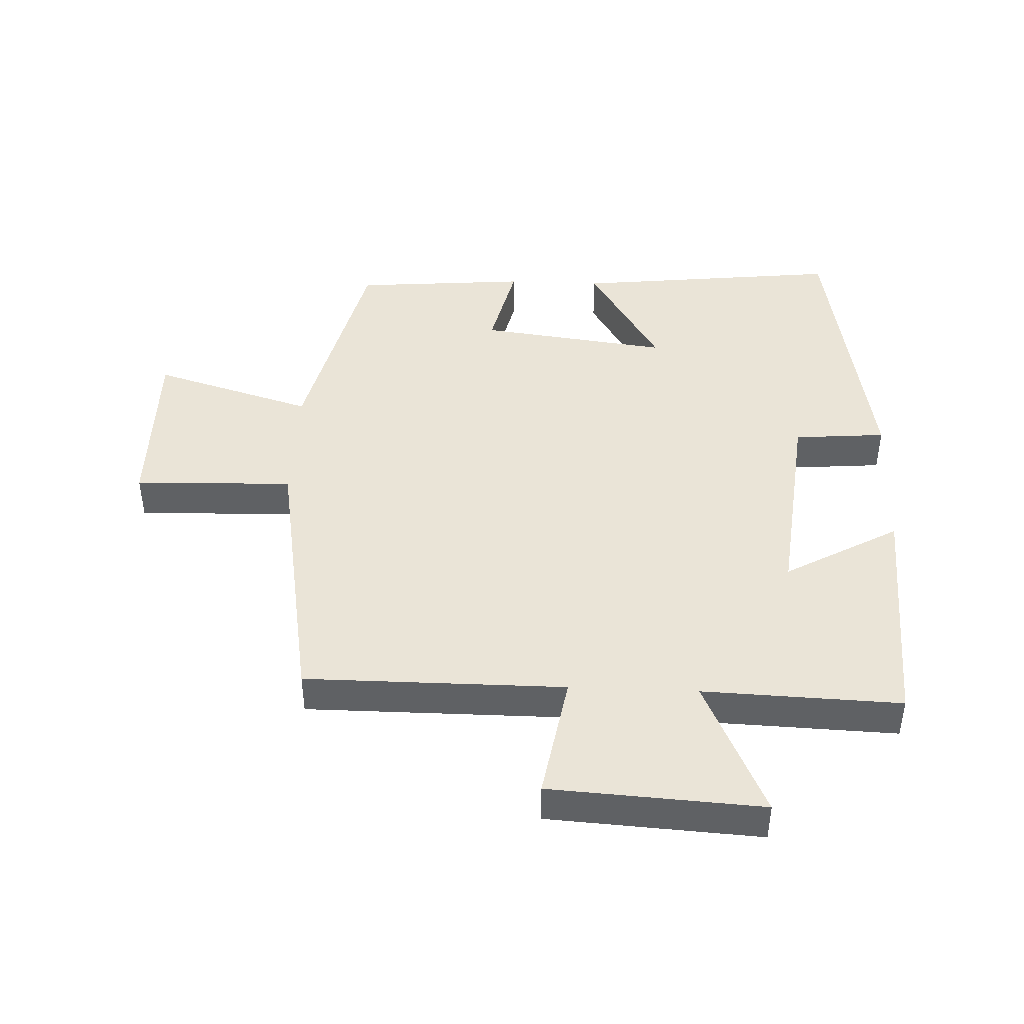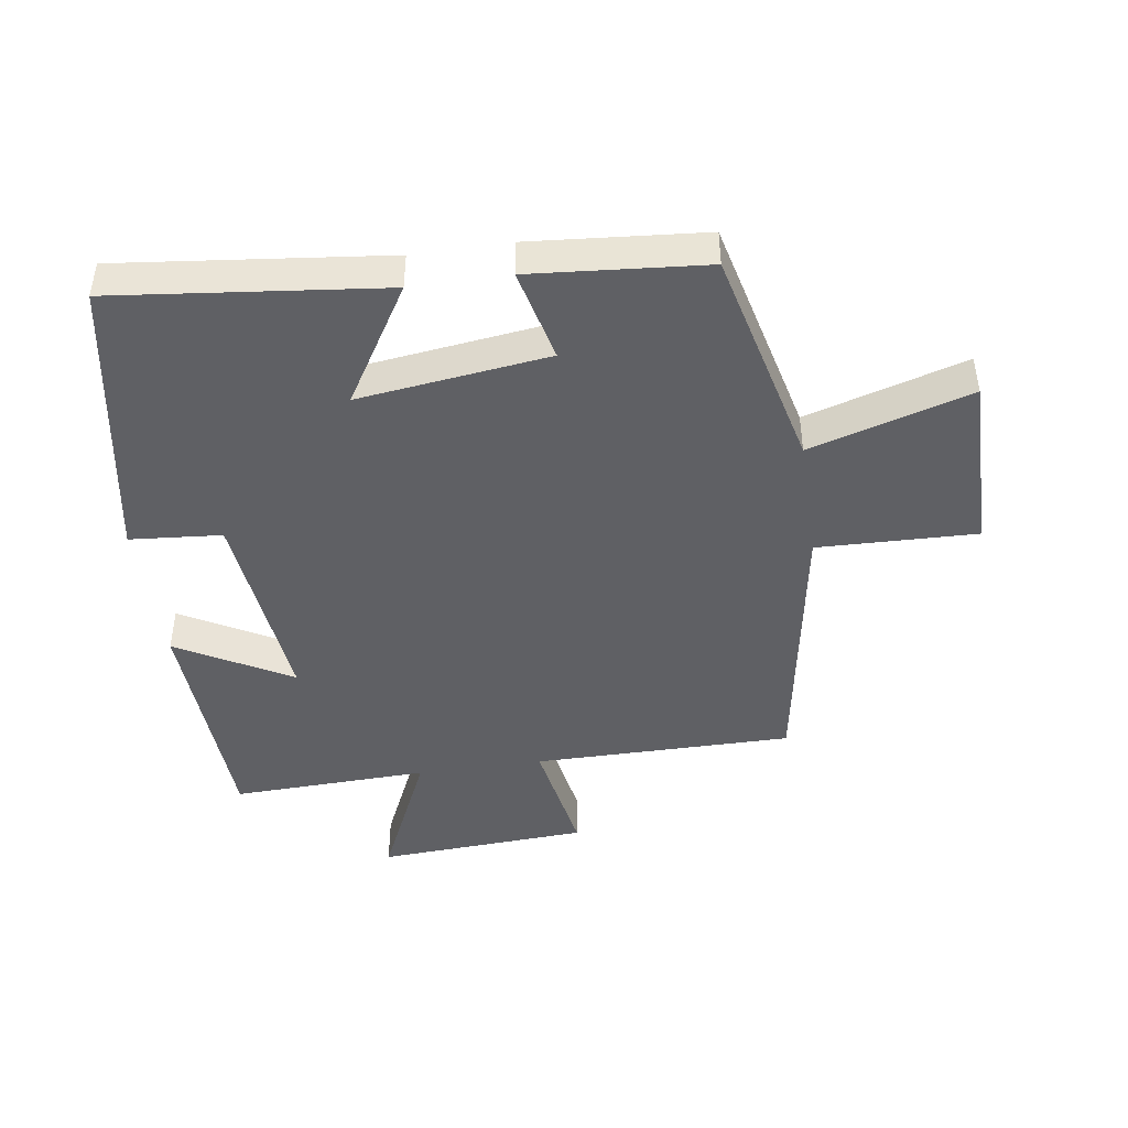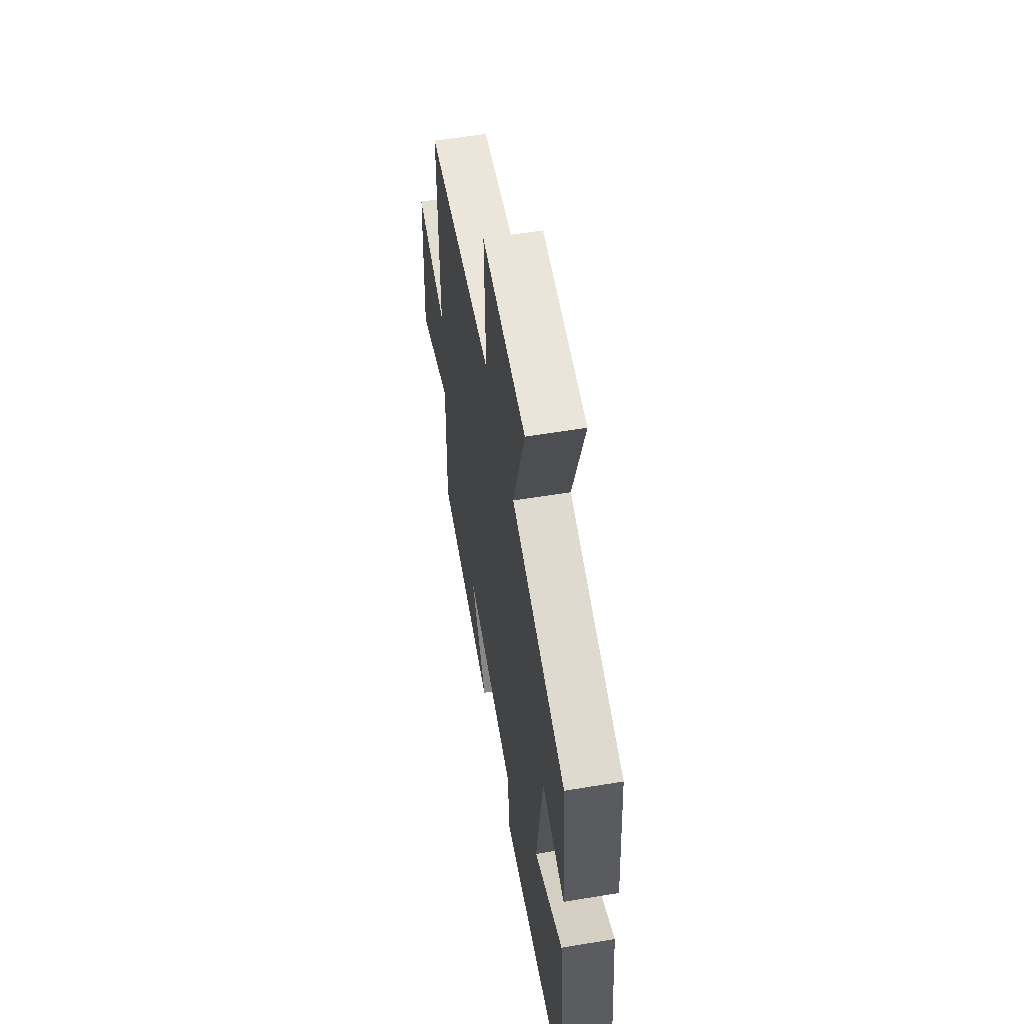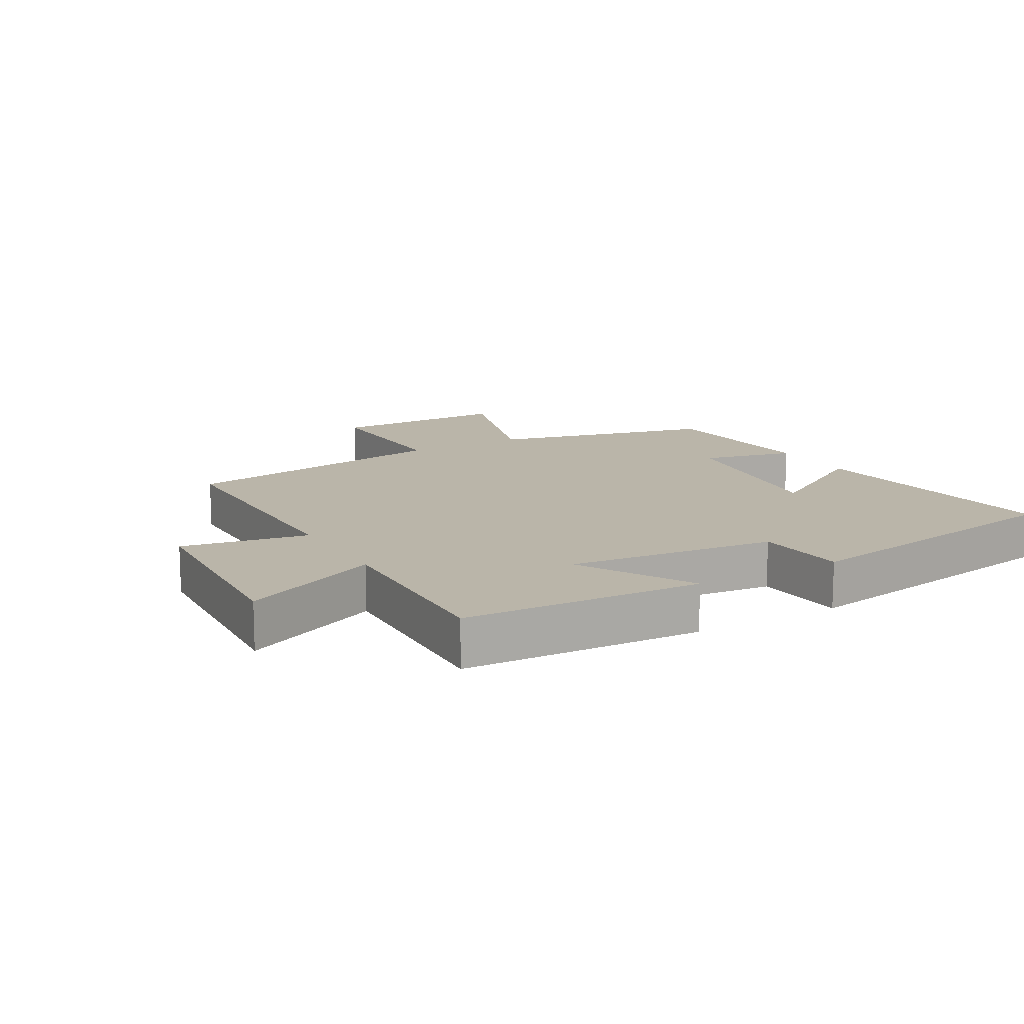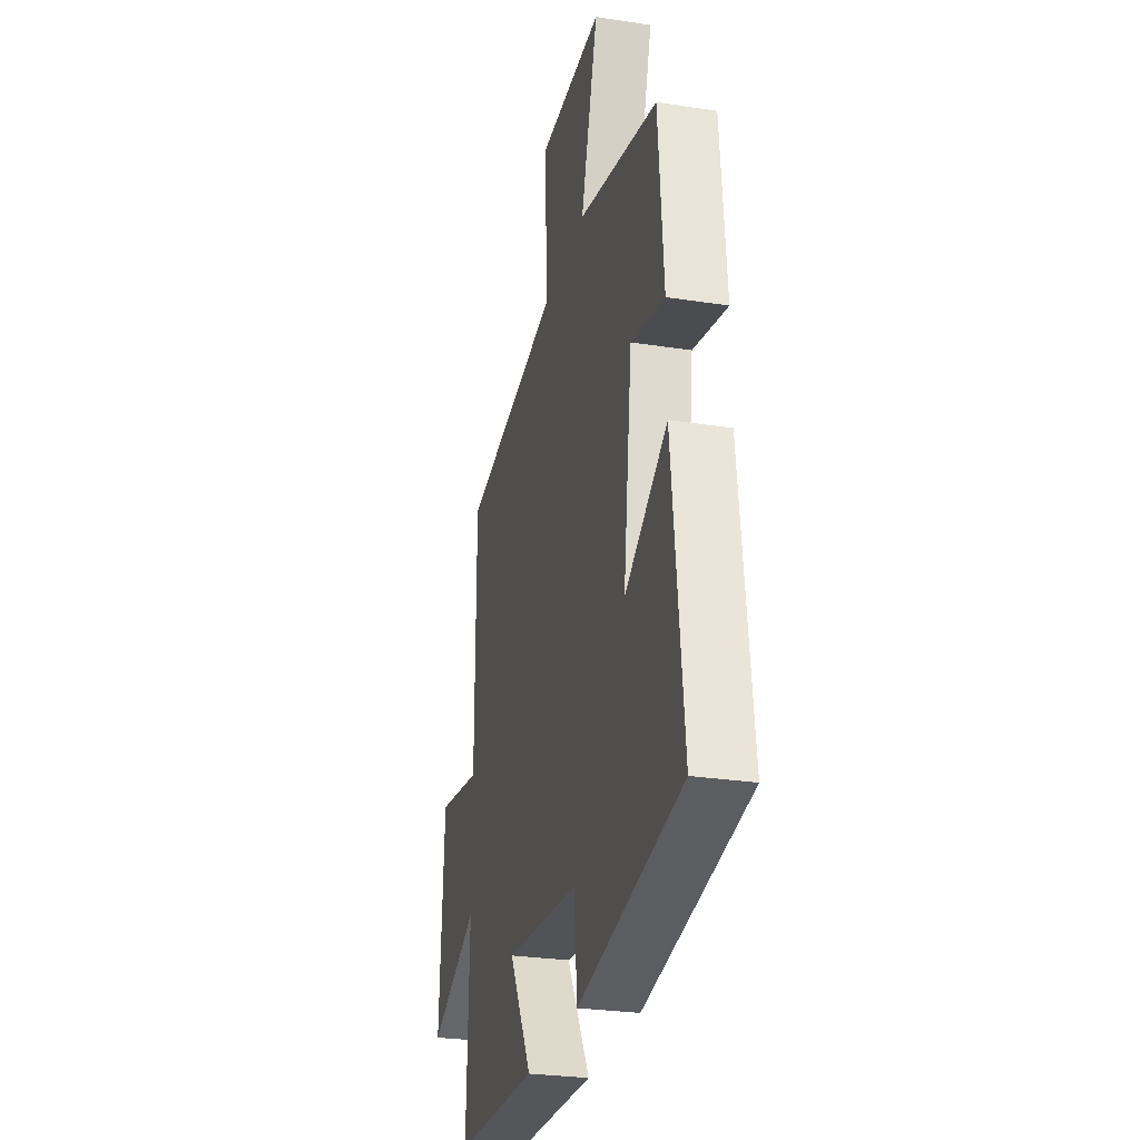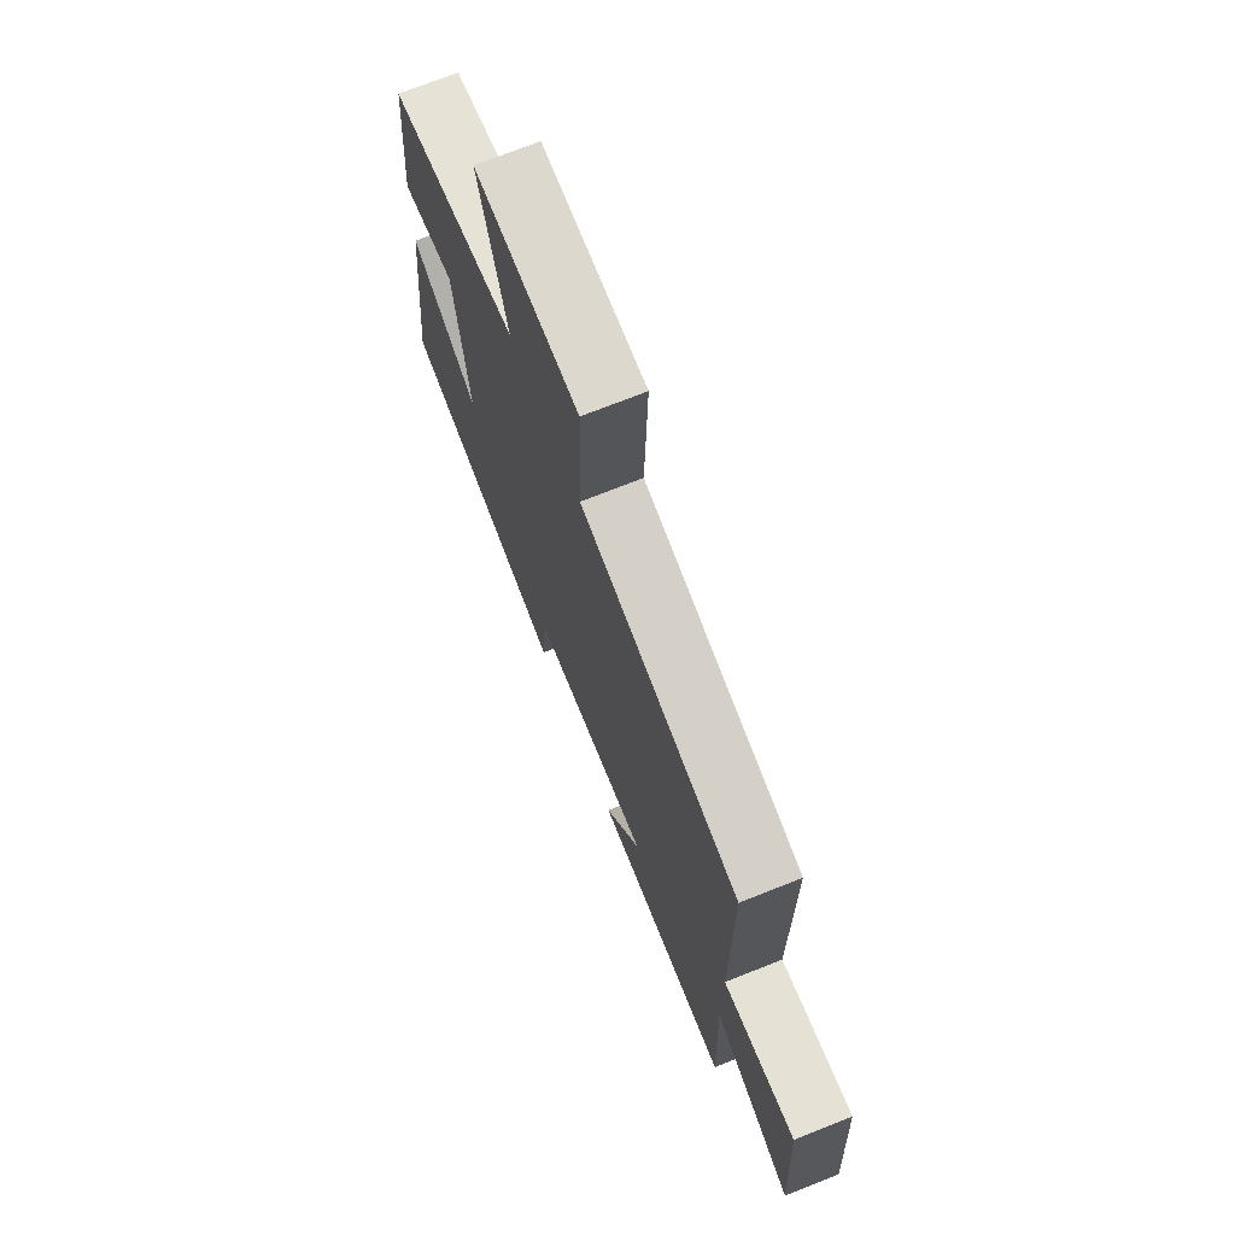
<metadata>
{"format":"obj","ext":"obj","renderer":"f3d","projection":"perspective","resolution":1024,"background":"white","views":[{"elev":43.7,"azim":92.4,"up":"+Y"},{"elev":-44.5,"azim":-81.6,"up":"+Y"},{"elev":58.2,"azim":-99.7,"up":"+Z"},{"elev":13.6,"azim":150.2,"up":"+Y"},{"elev":-27.7,"azim":-103.3,"up":"+Z"},{"elev":71.9,"azim":68.3,"up":"+Z"}]}
</metadata>
<code>
v 0.5 0.07 0.427
v 0.5 0.07 0.023
v 0.696 0.07 0.057
v 0.716 0.07 -0.273
v 0.5 0.07 -0.175
v 0.511 0.07 -0.483
v 0.14 0.07 -0.5
v 0.24 0.07 -0.323
v -0.084 0.07 -0.357
v -0.096 0.07 -0.5
v -0.547 0.07 -0.421
v -0.5 0.07 -0.004
v -0.316 0.07 -0.116
v -0.354 0.07 0.18
v -0.5 0.07 0.146
v -0.477 0.07 0.417
v -0.129 0.07 0.5
v -0.204 0.07 0.75
v 0.076 0.07 0.748
v 0.069 0.07 0.5
v 0.5 0 0.427
v 0.5 0 0.023
v 0.696 0 0.057
v 0.716 0 -0.273
v 0.5 0 -0.175
v 0.511 0 -0.483
v 0.14 0 -0.5
v 0.24 0 -0.323
v -0.084 0 -0.357
v -0.096 0 -0.5
v -0.547 0 -0.421
v -0.5 0 -0.004
v -0.316 0 -0.116
v -0.354 0 0.18
v -0.5 0 0.146
v -0.477 0 0.417
v -0.129 0 0.5
v -0.204 0 0.75
v 0.076 0 0.748
v 0.069 0 0.5
f 17 18 19 20
f 17 20 1
f 16 17 1
f 15 16 1
f 14 15 1
f 13 14 1 2
f 11 12 13
f 10 11 13
f 9 10 13
f 8 9 13 2
f 5 6 7 8
f 5 8 2 3
f 3 4 5
f 40 39 38 37
f 21 40 37
f 21 37 36
f 21 36 35
f 21 35 34
f 22 21 34 33
f 33 32 31
f 33 31 30
f 33 30 29
f 22 33 29 28
f 28 27 26 25
f 23 22 28 25
f 25 24 23
f 1 21 22 2
f 2 22 23 3
f 3 23 24 4
f 4 24 25 5
f 5 25 26 6
f 6 26 27 7
f 7 27 28 8
f 8 28 29 9
f 9 29 30 10
f 10 30 31 11
f 11 31 32 12
f 12 32 33 13
f 13 33 34 14
f 14 34 35 15
f 15 35 36 16
f 16 36 37 17
f 17 37 38 18
f 18 38 39 19
f 19 39 40 20
f 20 40 21 1

</code>
